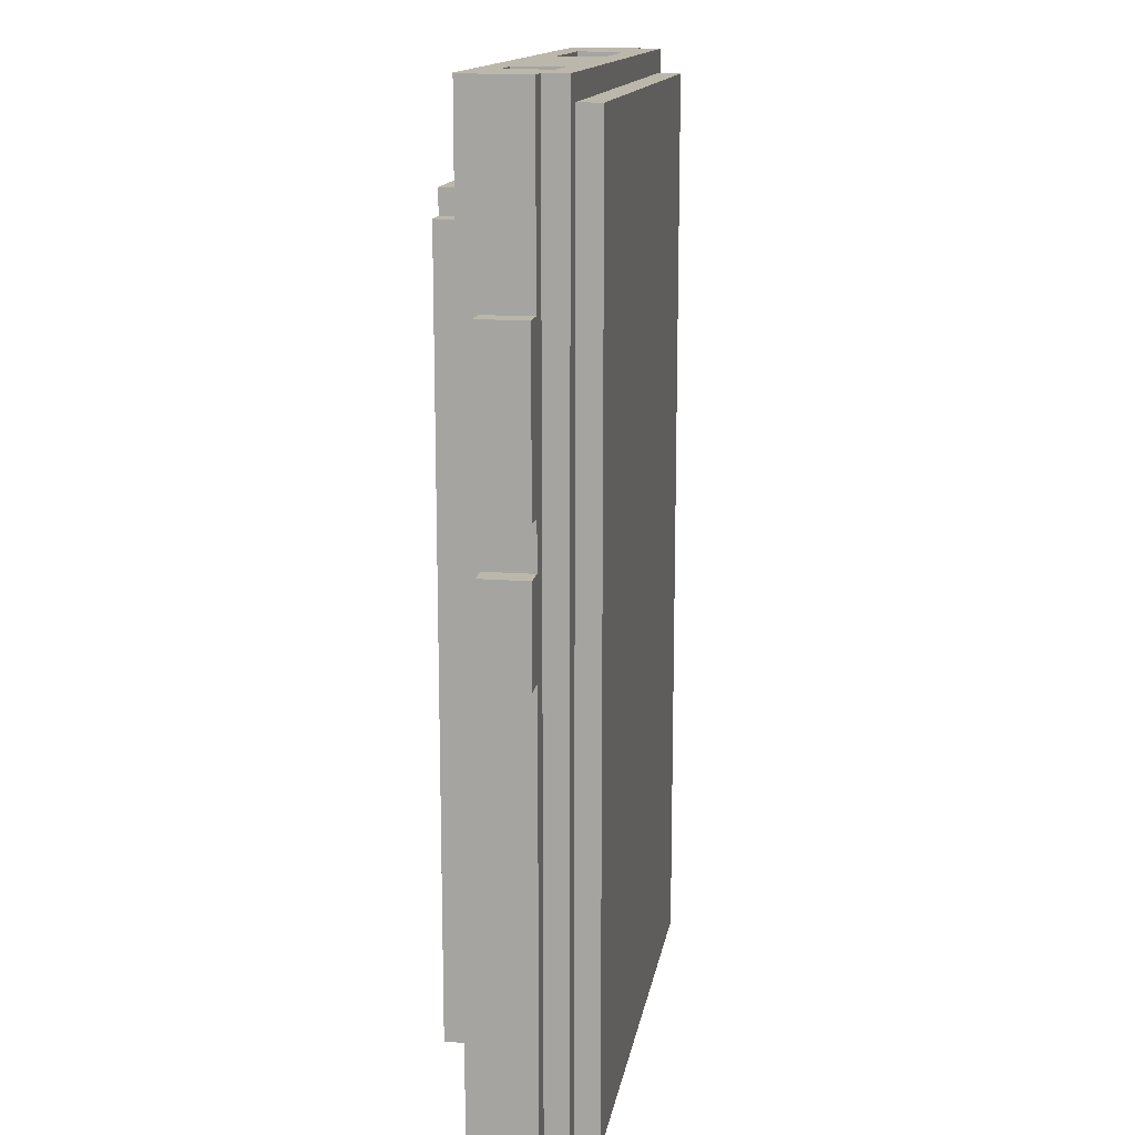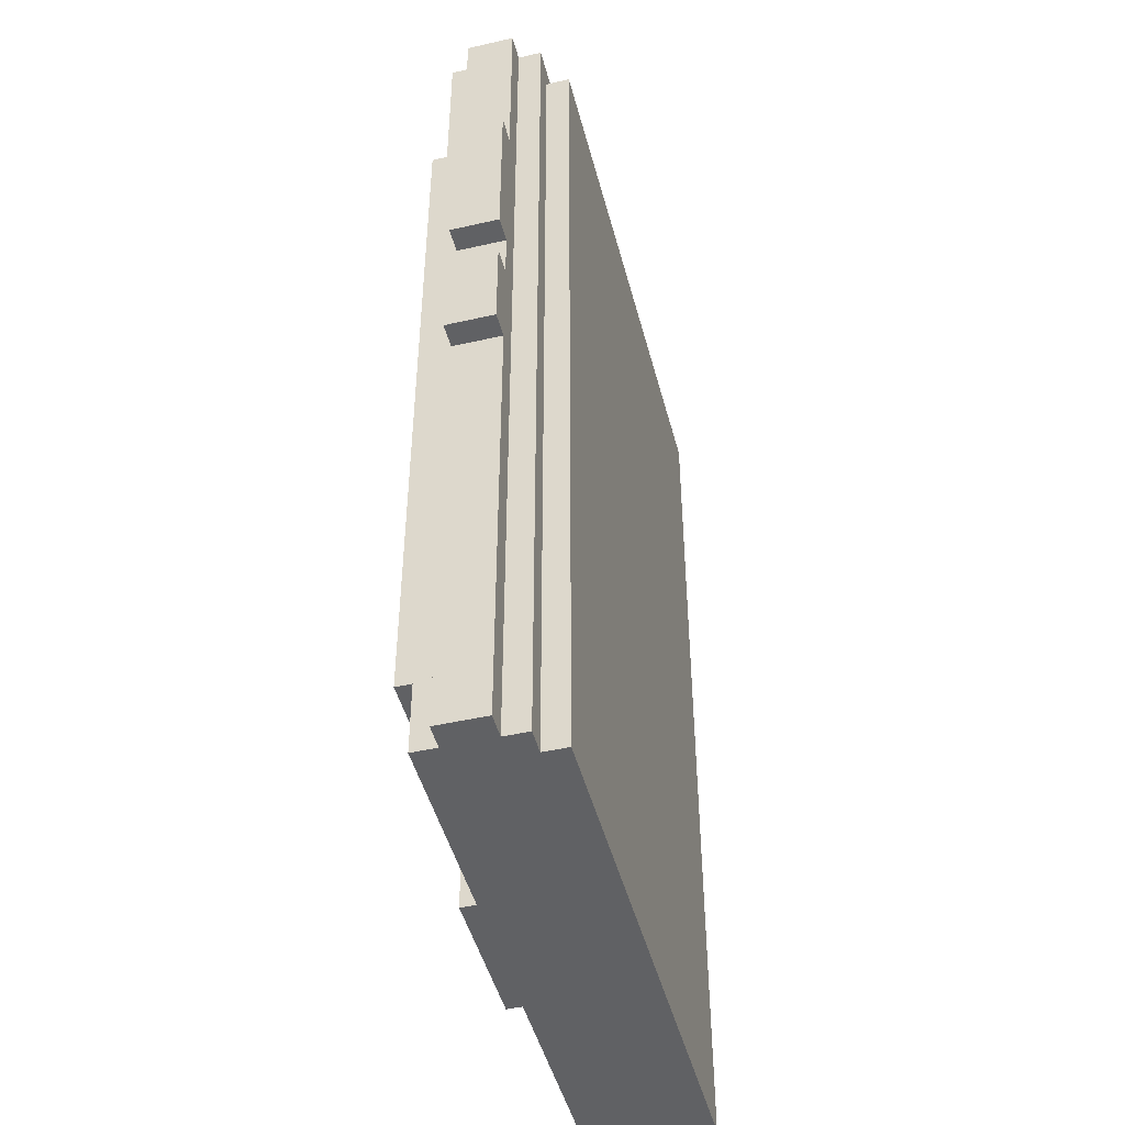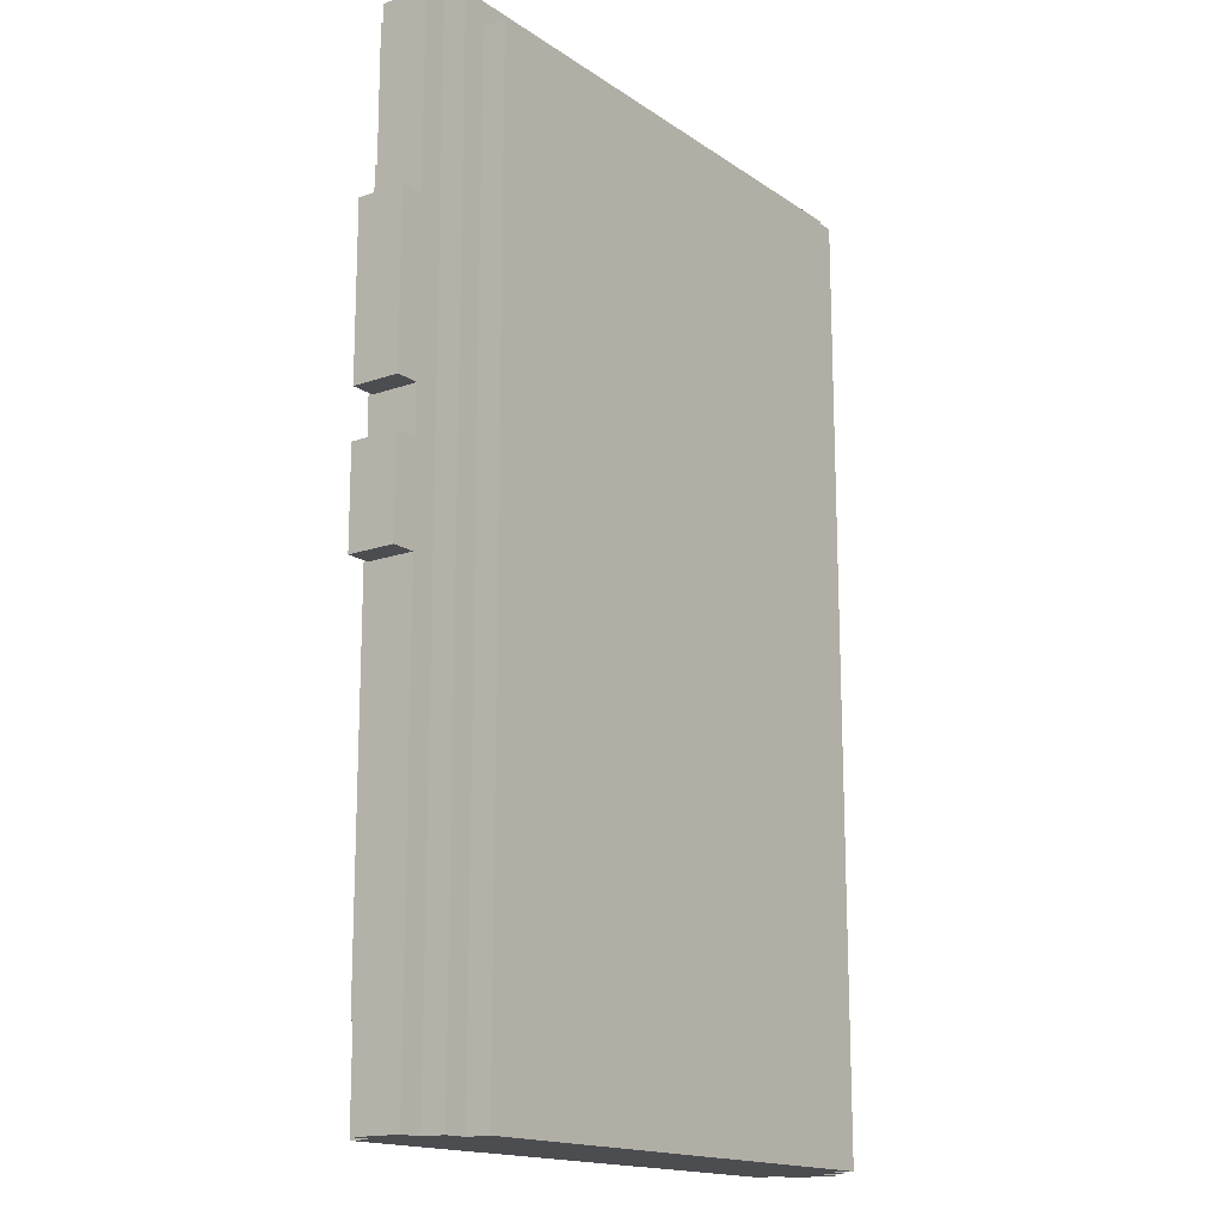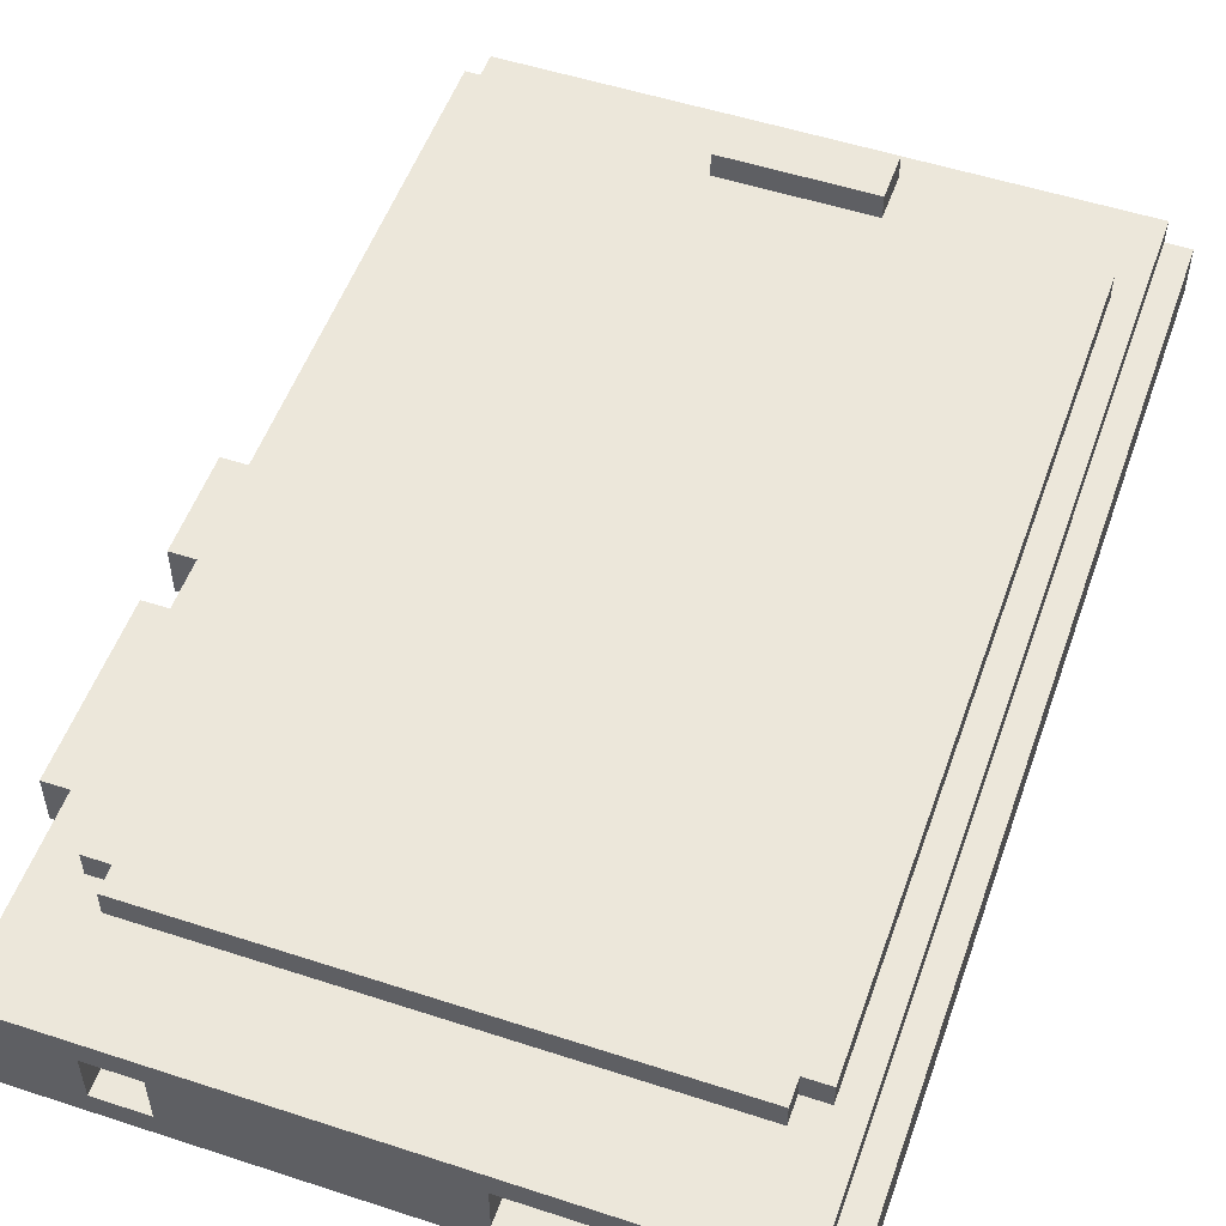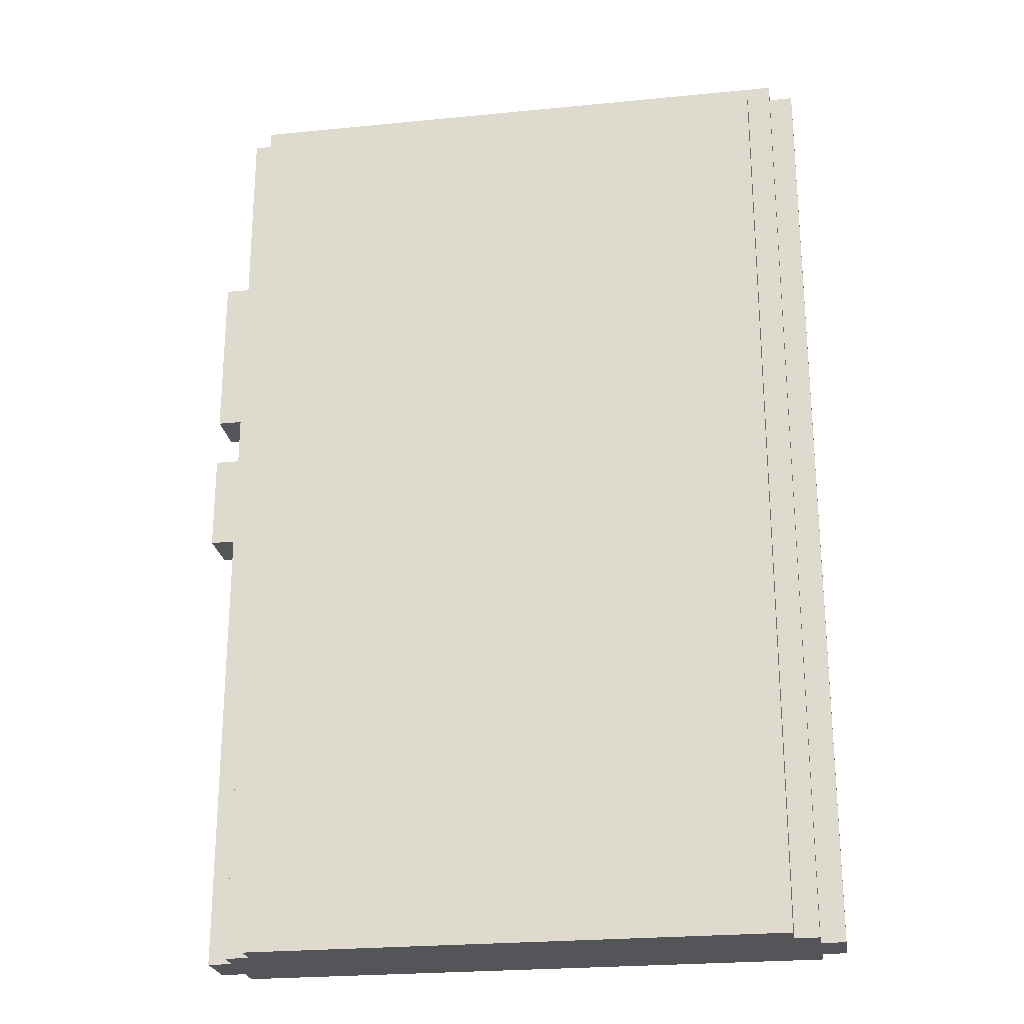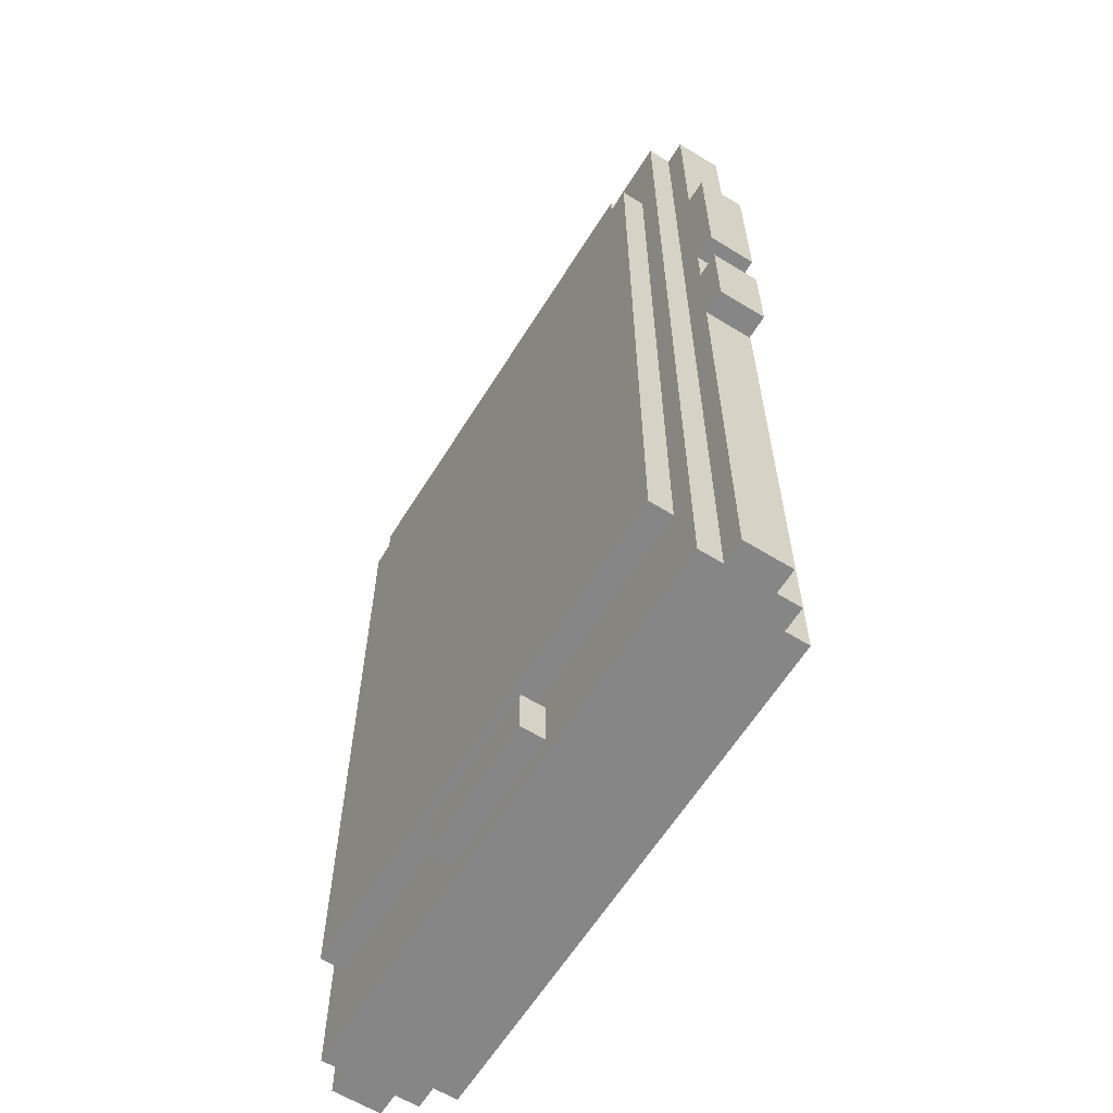
<metadata>
{"format":"obj","ext":"obj","renderer":"f3d","projection":"perspective","resolution":1024,"background":"white","views":[{"elev":14.5,"azim":99.4,"up":"+Y"},{"elev":-46.8,"azim":104.5,"up":"+Y"},{"elev":-16.1,"azim":126.2,"up":"+Y"},{"elev":53.0,"azim":-160.7,"up":"+Z"},{"elev":-24.3,"azim":-170.8,"up":"+Y"},{"elev":-62.2,"azim":58.1,"up":"+Y"}]}
</metadata>
<code>
o
v -1.3 0 0.5
v -1.3 0 0.3
v -1.3 4 0.5
v -1.3 4 0.3
v -1.2 0 0.6
v -1.2 0 0.5
v -1.2 0 0.3
v -1.2 0 0.2
v -1.2 4 0.6
v -1.2 4 0.5
v -1.2 4 0.3
v -1.2 4 0.2
v -1.1 0 0.2
v -1.1 0 0.1
v -1.1 0.4 0.7
v -1.1 0.4 0.6
v -1.1 3.5 0.7
v -1.1 3.5 0.6
v -1.1 3.9 0.2
v -1.1 3.9 0.1
v -1 3.5 0.7
v -1 3.5 0.6
v -1 3.6 0.7
v -1 3.6 0.6
v -0.4 3.8 0.5
v -0.4 3.8 0.3
v -0.4 3.9 0.5
v -0.4 3.9 0.3
v -0.3 0.1 0.7
v -0.3 0.1 0.6
v -0.3 0.3 0.7
v -0.3 0.3 0.6
v -0.3 3.9 0.5
v -0.3 3.9 0.3
v -0.3 4 0.5
v -0.3 4 0.3
v 0.9 3.8 0.5
v 0.9 3.8 0.3
v 0.9 4 0.5
v 0.9 4 0.3
v -0.8 3.9 0.5
v -0.8 3.9 0.3
v -0.8 4 0.5
v -0.8 4 0.3
v -0.7 3.8 0.5
v -0.7 3.8 0.3
v -0.7 3.9 0.5
v -0.7 3.9 0.3
v 0.3 0.1 0.7
v 0.3 0.1 0.6
v 0.3 0.3 0.7
v 0.3 0.3 0.6
v 0.7 3.8 0.5
v 0.7 3.8 0.3
v 0.7 4 0.5
v 0.7 4 0.3
v 1 3.5 0.7
v 1 3.5 0.6
v 1 3.6 0.7
v 1 3.6 0.6
v 1.1 0 0.2
v 1.1 0 0.1
v 1.1 0.4 0.7
v 1.1 0.4 0.6
v 1.1 3.5 0.7
v 1.1 3.5 0.6
v 1.1 3.9 0.2
v 1.1 3.9 0.1
v 1.2 0 0.6
v 1.2 0 0.5
v 1.2 0 0.3
v 1.2 0 0.2
v 1.2 4 0.6
v 1.2 4 0.5
v 1.2 4 0.3
v 1.2 4 0.2
v 1.3 0 0.5
v 1.3 0 0.3
v 1.3 1.9 0.5
v 1.3 1.9 0.3
v 1.3 2.3 0.5
v 1.3 2.3 0.3
v 1.3 2.5 0.5
v 1.3 2.5 0.3
v 1.3 3.2 0.5
v 1.3 3.2 0.3
v 1.3 4 0.5
v 1.3 4 0.3
v 1.4 1.9 0.5
v 1.4 1.9 0.3
v 1.4 2.3 0.5
v 1.4 2.3 0.3
v 1.4 2.5 0.5
v 1.4 2.5 0.3
v 1.4 3.2 0.5
v 1.4 3.2 0.3
v -1.1 0.4 0.7
v -1.1 3.5 0.7
v -1 3.5 0.7
v -1 3.6 0.7
v -0.3 0.1 0.7
v -0.3 0.3 0.7
v 0.3 0.1 0.7
v 0.3 0.3 0.7
v 1 3.5 0.7
v 1 3.6 0.7
v 1.1 0.4 0.7
v 1.1 3.5 0.7
v -1.2 0 0.6
v -1.2 4 0.6
v -1.1 0.4 0.6
v -1.1 3.5 0.6
v -1 3.5 0.6
v -1 3.6 0.6
v -0.6 3.7 0.6
v -0.6 3.9 0.6
v -0.5 3.7 0.6
v -0.5 3.8 0.6
v -0.4 3.8 0.6
v -0.4 3.9 0.6
v -0.3 0.1 0.6
v -0.3 0.3 0.6
v -0.3 3.8 0.6
v -0.3 3.9 0.6
v -0.2 3.7 0.6
v -0.2 3.8 0.6
v -0.1 3.7 0.6
v -0.1 3.8 0.6
v 0 3.8 0.6
v 0 3.9 0.6
v 0.1 3.7 0.6
v 0.1 3.9 0.6
v 0.2 3.7 0.6
v 0.2 3.9 0.6
v 0.3 0.1 0.6
v 0.3 0.3 0.6
v 0.3 3.8 0.6
v 0.3 3.9 0.6
v 0.4 3.7 0.6
v 0.4 3.8 0.6
v 0.5 3.7 0.6
v 0.5 3.8 0.6
v 0.6 3.8 0.6
v 0.6 3.9 0.6
v 1 3.5 0.6
v 1 3.6 0.6
v 1.1 0.4 0.6
v 1.1 3.5 0.6
v 1.2 0 0.6
v 1.2 4 0.6
v -1.3 0 0.5
v -1.3 4 0.5
v -1.2 0 0.5
v -1.2 4 0.5
v 1.2 0 0.5
v 1.2 4 0.5
v 1.3 0 0.5
v 1.3 1.9 0.5
v 1.3 2.3 0.5
v 1.3 2.5 0.5
v 1.3 3.2 0.5
v 1.3 4 0.5
v 1.4 1.9 0.5
v 1.4 2.3 0.5
v 1.4 2.5 0.5
v 1.4 3.2 0.5
v -0.8 3.9 0.3
v -0.8 4 0.3
v -0.7 3.8 0.3
v -0.7 3.9 0.3
v -0.4 3.8 0.3
v -0.4 3.9 0.3
v -0.3 3.9 0.3
v -0.3 4 0.3
v 0.7 3.8 0.3
v 0.7 4 0.3
v 0.9 3.8 0.3
v 0.9 4 0.3
v -0.8 3.9 0.5
v -0.8 4 0.5
v -0.7 3.8 0.5
v -0.7 3.9 0.5
v -0.6 3.8 0.5
v -0.6 3.9 0.5
v -0.4 3.8 0.5
v -0.4 3.9 0.5
v -0.3 3.9 0.5
v -0.3 4 0.5
v 0.7 3.8 0.5
v 0.7 4 0.5
v 0.9 3.8 0.5
v 0.9 4 0.5
v -1.3 0 0.3
v -1.3 4 0.3
v -1.2 0 0.3
v -1.2 4 0.3
v 1.2 0 0.3
v 1.2 4 0.3
v 1.3 0 0.3
v 1.3 1.9 0.3
v 1.3 2.3 0.3
v 1.3 2.5 0.3
v 1.3 3.2 0.3
v 1.3 4 0.3
v 1.4 1.9 0.3
v 1.4 2.3 0.3
v 1.4 2.5 0.3
v 1.4 3.2 0.3
v -1.2 0 0.2
v -1.2 4 0.2
v -1.1 0 0.2
v -1.1 3.9 0.2
v 1.1 0 0.2
v 1.1 3.9 0.2
v 1.2 0 0.2
v 1.2 4 0.2
v -1.1 0 0.1
v -1.1 3.9 0.1
v 1.1 0 0.1
v 1.1 3.9 0.1
v -1.2 0 0.6
v 1.2 0 0.6
v -1.3 0 0.5
v -1.2 0 0.5
v 1.2 0 0.5
v 1.3 0 0.5
v -1.3 0 0.3
v -1.2 0 0.3
v 1.2 0 0.3
v 1.3 0 0.3
v -1.2 0 0.2
v -1.1 0 0.2
v 1.1 0 0.2
v 1.2 0 0.2
v -1.1 0 0.1
v 1.1 0 0.1
v -0.3 0.1 0.7
v 0.3 0.1 0.7
v -0.3 0.1 0.6
v 0.3 0.1 0.6
v -1.1 0.4 0.7
v 1.1 0.4 0.7
v -1.1 0.4 0.6
v 1.1 0.4 0.6
v 1.3 1.9 0.5
v 1.4 1.9 0.5
v 1.3 1.9 0.3
v 1.4 1.9 0.3
v 1.3 2.5 0.5
v 1.4 2.5 0.5
v 1.3 2.5 0.3
v 1.4 2.5 0.3
v -0.3 0.3 0.7
v 0.3 0.3 0.7
v -0.3 0.3 0.6
v 0.3 0.3 0.6
v 1.3 2.3 0.5
v 1.4 2.3 0.5
v 1.3 2.3 0.3
v 1.4 2.3 0.3
v 1.3 3.2 0.5
v 1.4 3.2 0.5
v 1.3 3.2 0.3
v 1.4 3.2 0.3
v -1.1 3.5 0.7
v -1 3.5 0.7
v 1 3.5 0.7
v 1.1 3.5 0.7
v -1.1 3.5 0.6
v -1 3.5 0.6
v 1 3.5 0.6
v 1.1 3.5 0.6
v -1 3.6 0.7
v 1 3.6 0.7
v -1 3.6 0.6
v 1 3.6 0.6
v -0.7 3.8 0.5
v -0.6 3.8 0.5
v -0.4 3.8 0.5
v 0.7 3.8 0.5
v 0.9 3.8 0.5
v -0.7 3.8 0.3
v -0.4 3.8 0.3
v 0.7 3.8 0.3
v 0.9 3.8 0.3
v -0.8 3.9 0.5
v -0.7 3.9 0.5
v -0.4 3.9 0.5
v -0.3 3.9 0.5
v -0.8 3.9 0.3
v -0.7 3.9 0.3
v -0.4 3.9 0.3
v -0.3 3.9 0.3
v -1.1 3.9 0.2
v 1.1 3.9 0.2
v -1.1 3.9 0.1
v 1.1 3.9 0.1
v -1.2 4 0.6
v 1.2 4 0.6
v -1.3 4 0.5
v -1.2 4 0.5
v -0.8 4 0.5
v -0.3 4 0.5
v 0.7 4 0.5
v 0.9 4 0.5
v 1.2 4 0.5
v 1.3 4 0.5
v -1.3 4 0.3
v -1.2 4 0.3
v -0.8 4 0.3
v -0.3 4 0.3
v 0.7 4 0.3
v 0.9 4 0.3
v 1.2 4 0.3
v 1.3 4 0.3
v -1.2 4 0.2
v 1.2 4 0.2
f 3 2 1
f 4 2 3
f 9 6 5
f 10 6 9
f 11 8 7
f 12 8 11
f 17 16 15
f 18 16 17
f 19 14 13
f 20 14 19
f 23 22 21
f 24 22 23
f 27 26 25
f 28 26 27
f 31 30 29
f 32 30 31
f 35 34 33
f 36 34 35
f 39 38 37
f 40 38 39
f 41 42 43
f 43 42 44
f 45 46 47
f 47 46 48
f 49 50 51
f 51 50 52
f 53 54 55
f 55 54 56
f 57 58 59
f 59 58 60
f 63 64 65
f 65 64 66
f 61 62 67
f 67 62 68
f 69 70 73
f 73 70 74
f 71 72 75
f 75 72 76
f 77 78 79
f 79 78 80
f 81 82 83
f 83 82 84
f 85 86 87
f 87 86 88
f 89 90 91
f 91 90 92
f 93 94 95
f 95 94 96
f 99 98 97
f 103 102 101
f 104 102 103
f 105 99 97
f 105 100 99
f 106 100 105
f 107 105 97
f 108 105 107
f 111 110 109
f 112 110 111
f 113 110 112
f 114 110 113
f 115 110 114
f 116 110 115
f 117 115 114
f 117 116 115
f 118 116 117
f 119 118 117
f 119 116 118
f 120 110 116
f 120 116 119
f 121 111 109
f 122 111 121
f 123 119 117
f 123 120 119
f 124 110 120
f 124 120 123
f 125 123 117
f 125 117 114
f 126 124 123
f 126 123 125
f 127 125 114
f 127 126 125
f 128 124 126
f 128 126 127
f 129 128 127
f 129 124 128
f 130 110 124
f 130 124 129
f 131 129 127
f 131 127 114
f 131 130 129
f 132 110 130
f 132 130 131
f 133 131 114
f 133 132 131
f 134 110 132
f 134 132 133
f 135 121 109
f 136 111 122
f 137 134 133
f 138 110 134
f 138 134 137
f 139 133 114
f 139 137 133
f 140 138 137
f 140 137 139
f 141 139 114
f 141 140 139
f 142 138 140
f 142 140 141
f 143 142 141
f 143 138 142
f 144 110 138
f 144 138 143
f 146 143 141
f 146 141 114
f 146 144 143
f 147 111 136
f 147 136 135
f 148 146 145
f 149 135 109
f 149 148 147
f 149 147 135
f 150 110 144
f 150 148 149
f 150 146 148
f 150 144 146
f 153 152 151
f 154 152 153
f 157 156 155
f 158 156 157
f 159 156 158
f 160 156 159
f 161 156 160
f 162 156 161
f 163 159 158
f 164 159 163
f 165 161 160
f 166 161 165
f 170 168 167
f 171 170 169
f 172 168 170
f 172 170 171
f 173 168 172
f 174 168 173
f 177 176 175
f 178 176 177
f 179 180 182
f 181 182 183
f 182 180 184
f 183 182 184
f 183 184 185
f 184 180 186
f 185 184 186
f 186 180 187
f 187 180 188
f 189 190 191
f 191 190 192
f 193 194 195
f 195 194 196
f 197 198 199
f 199 198 200
f 200 198 201
f 201 198 202
f 202 198 203
f 203 198 204
f 200 201 205
f 205 201 206
f 202 203 207
f 207 203 208
f 209 210 211
f 211 210 212
f 212 210 214
f 213 214 215
f 214 210 216
f 215 214 216
f 217 218 219
f 219 218 220
f 224 222 221
f 225 222 224
f 227 224 223
f 227 226 225
f 227 225 224
f 228 226 227
f 229 226 228
f 230 226 229
f 231 229 228
f 232 229 231
f 233 229 232
f 234 229 233
f 235 233 232
f 236 233 235
f 239 238 237
f 240 238 239
f 243 242 241
f 244 242 243
f 247 246 245
f 248 246 247
f 251 250 249
f 252 250 251
f 253 254 255
f 255 254 256
f 257 258 259
f 259 258 260
f 261 262 263
f 263 262 264
f 265 266 269
f 269 266 270
f 267 268 271
f 271 268 272
f 273 274 275
f 275 274 276
f 277 278 282
f 278 279 282
f 282 279 283
f 280 281 284
f 284 281 285
f 286 287 290
f 290 287 291
f 288 289 292
f 292 289 293
f 294 295 296
f 296 295 297
f 298 299 301
f 301 299 302
f 302 299 303
f 303 299 304
f 304 299 305
f 305 299 306
f 300 301 308
f 301 302 308
f 308 302 309
f 309 302 310
f 303 304 311
f 311 304 312
f 306 307 313
f 305 306 313
f 313 307 314
f 314 307 315
f 311 312 316
f 310 311 316
f 313 314 316
f 312 313 316
f 309 310 316
f 316 314 317

</code>
